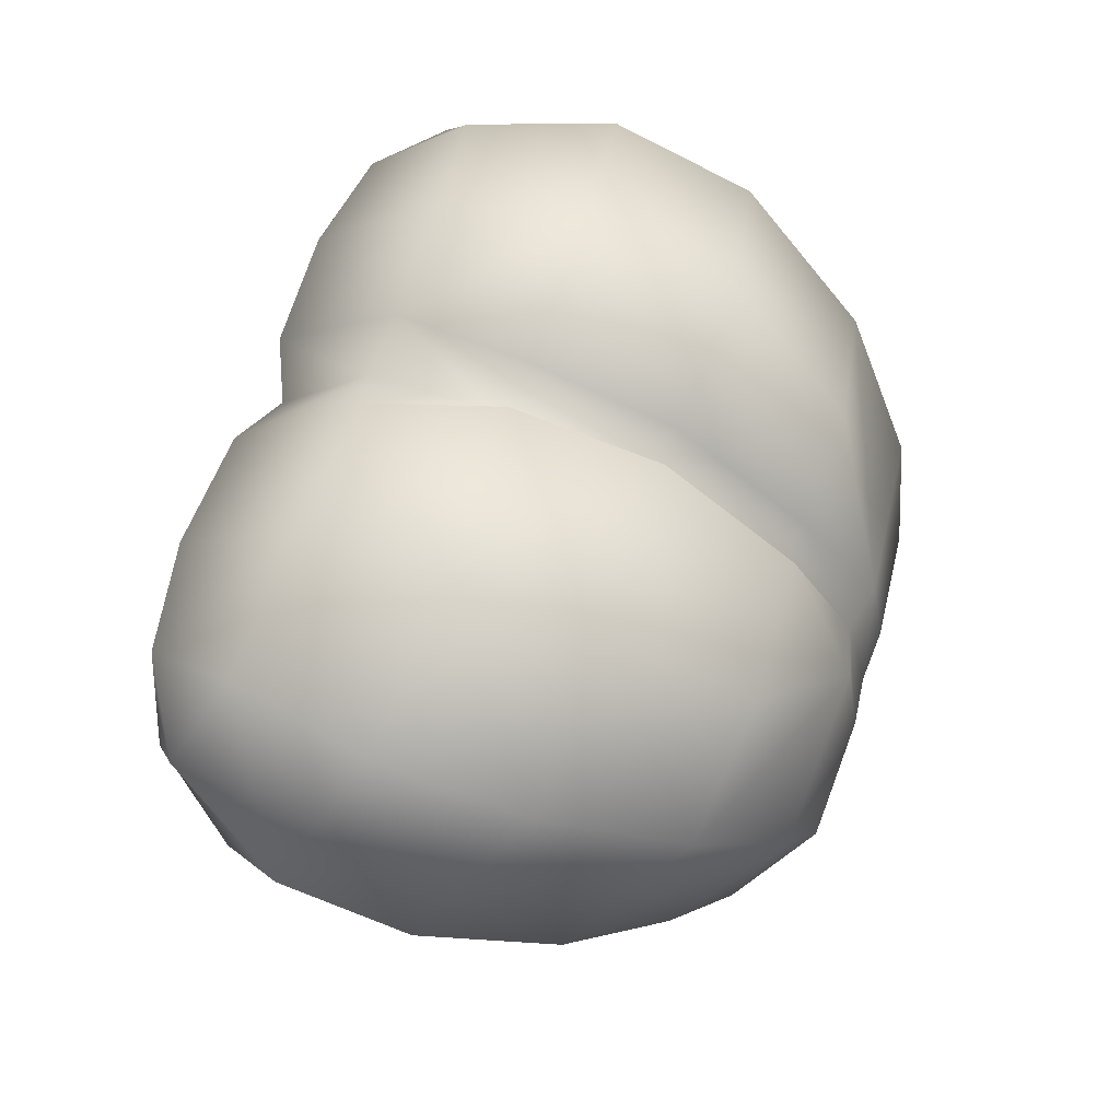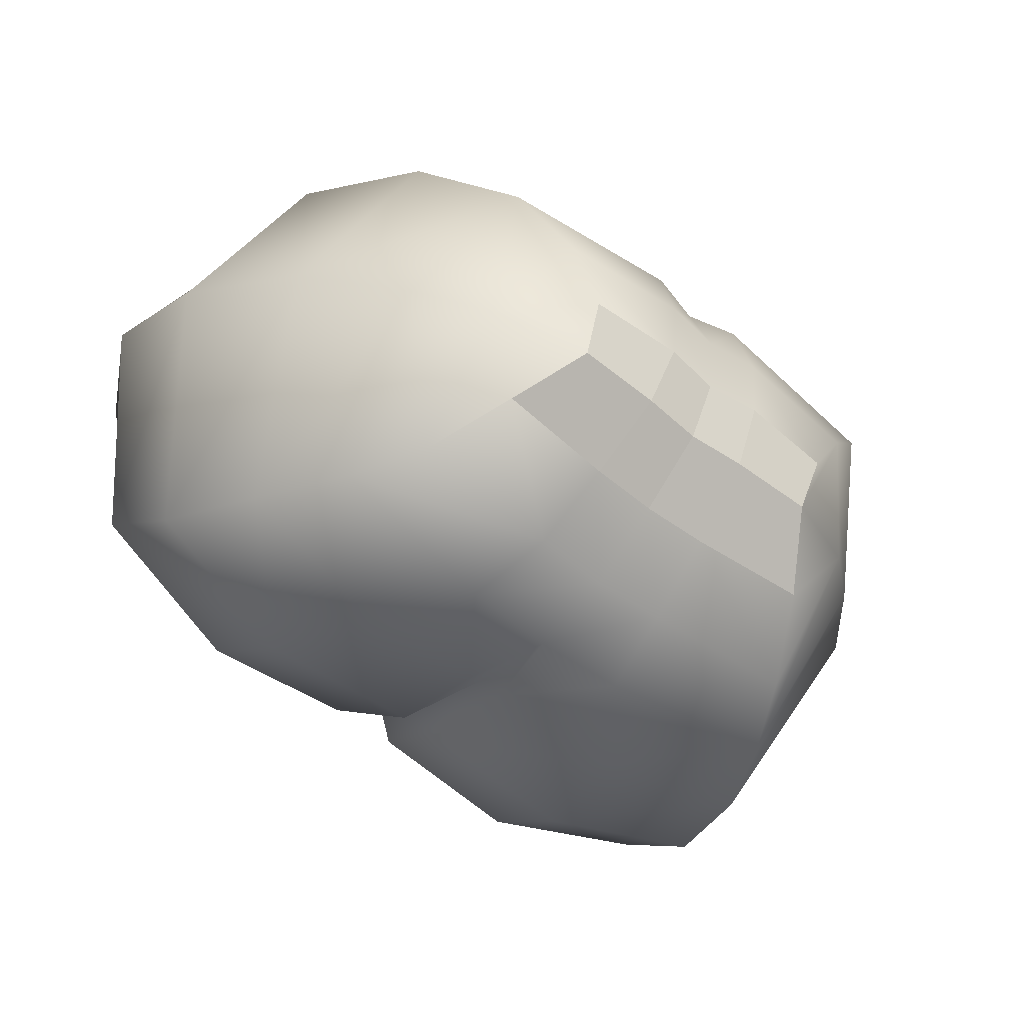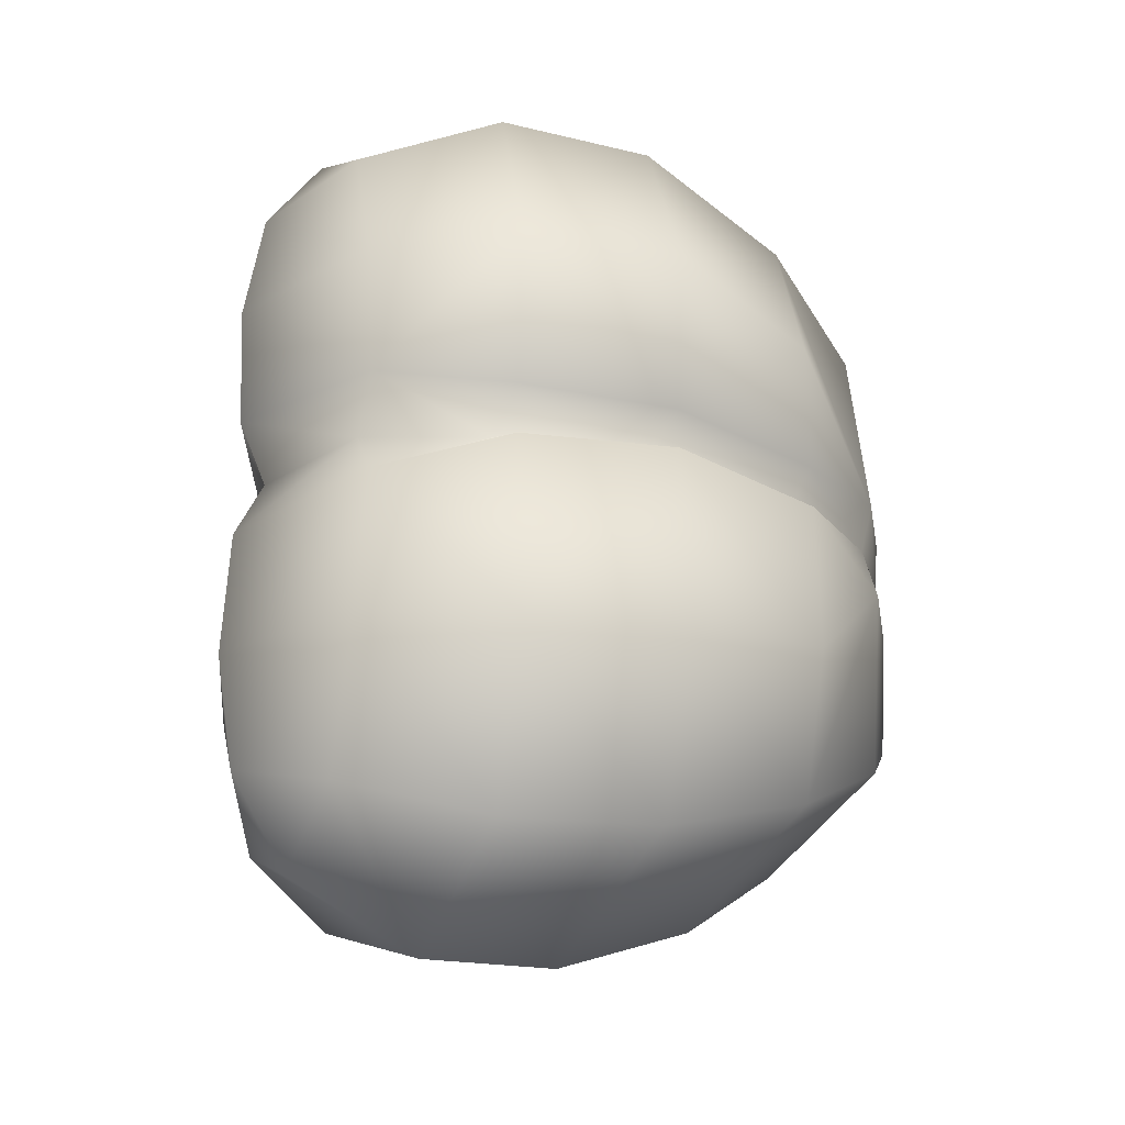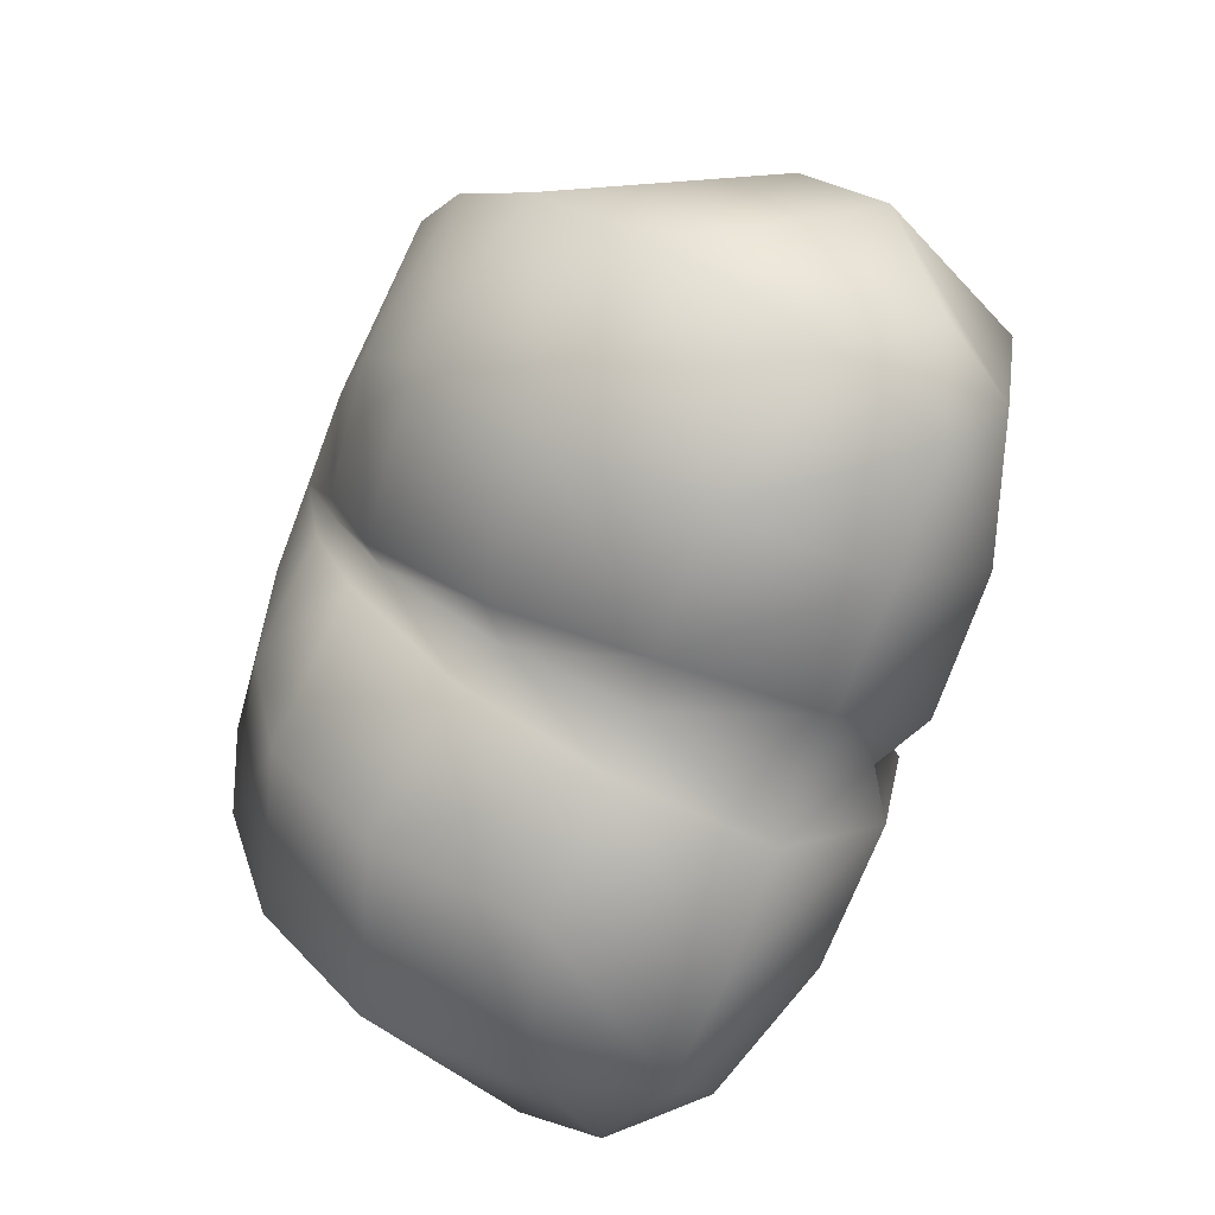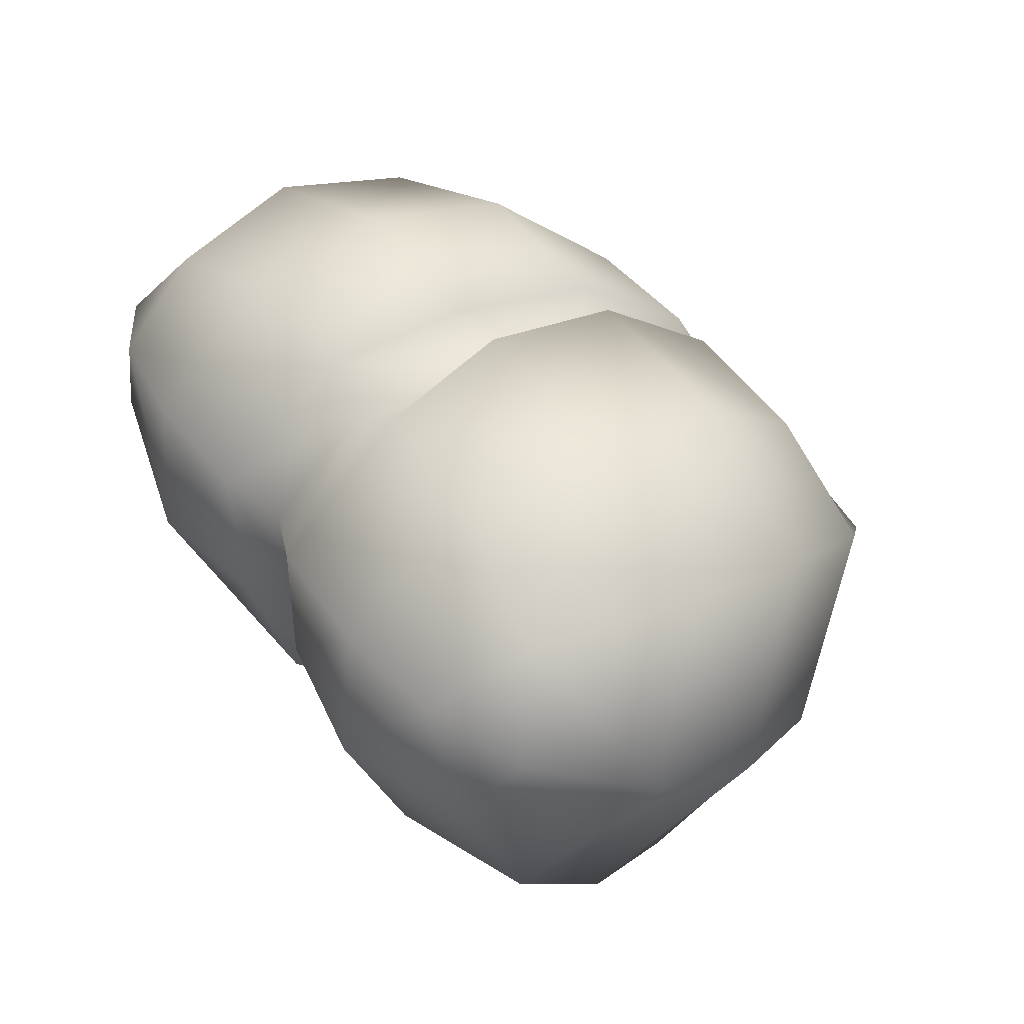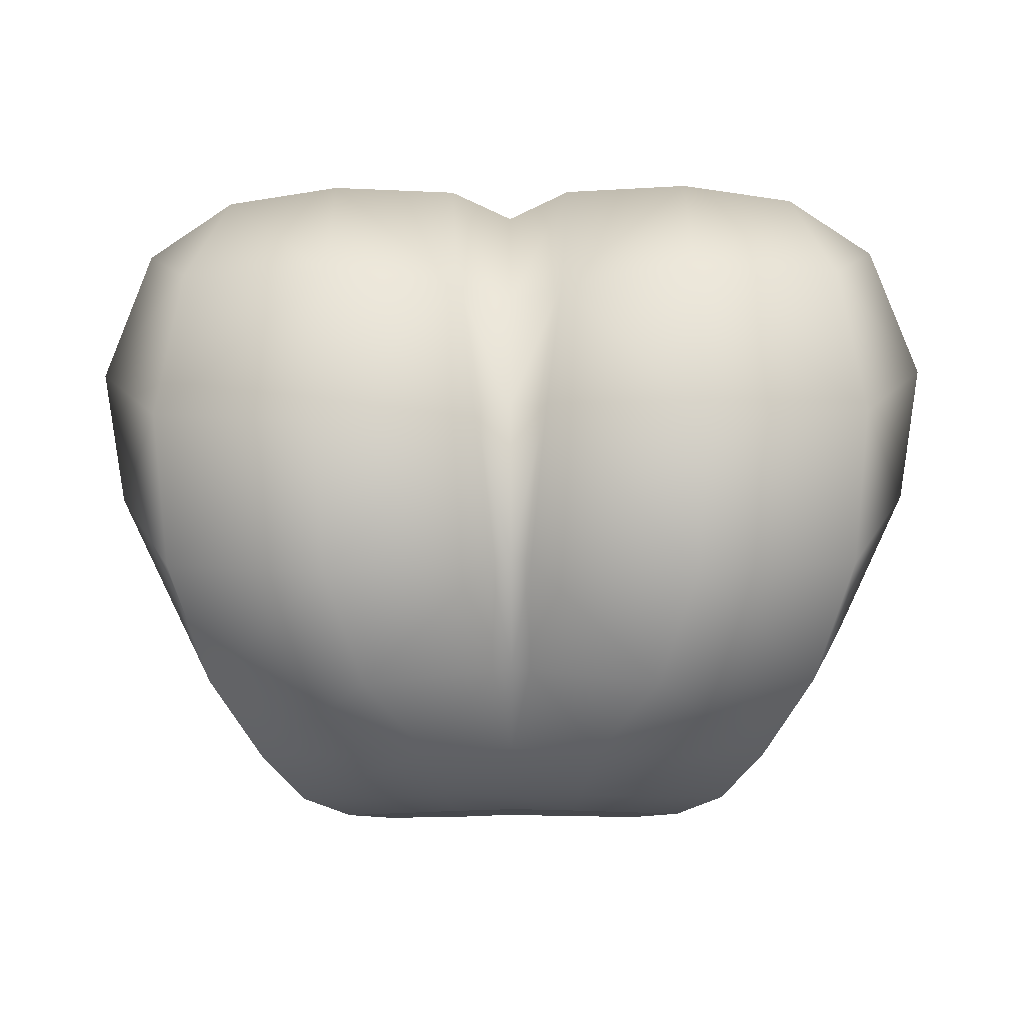
<metadata>
{"format":"obj","ext":"obj","renderer":"f3d","projection":"perspective","resolution":1024,"background":"white","views":[{"elev":59.7,"azim":-72.6,"up":"+Y"},{"elev":-57.0,"azim":-38.8,"up":"+Y"},{"elev":61.9,"azim":-90.3,"up":"+Y"},{"elev":-74.4,"azim":69.1,"up":"+Z"},{"elev":46.6,"azim":-124.0,"up":"+Y"},{"elev":-45.3,"azim":-179.6,"up":"+Y"}]}
</metadata>
<code>
g Npc_Cat_Eggs
v -0.002397 0.2024 0.226
v -0 0.2019 0.227
v -0 0.2053 0.2307
v -0.002023 0.2066 0.2313
v -0.007271 0.2025 0.2258
v -0 0.2052 0.2356
v -0.007582 0.2064 0.231
v -0.0117 0.2023 0.2265
v -0.001035 0.2073 0.2365
v -3.815e-08 0.2037 0.2411
v -0.008057 0.2071 0.2367
v -0.0008052 0.2058 0.2423
v -7.629e-08 0.2006 0.2468
v -0.0008503 0.2016 0.2474
v -1.907e-07 0.1964 0.2499
v -0.006444 0.201 0.2476
v -0.001985 0.1965 0.2504
v -0.007809 0.2054 0.2426
v -0.01196 0.1996 0.2468
v -0.0142 0.2032 0.2415
v -0.01452 0.2049 0.2358
v -0.002091 0.1929 0.251
v -1.144e-07 0.1927 0.2508
v -3.815e-08 0.1898 0.2504
v -0.002091 0.1899 0.2507
v -0.006977 0.1925 0.2507
v -0.002091 0.1899 0.2507
v -0.005676 0.1899 0.2504
v -0.009145 0.1958 0.2498
v -0.0145 0.1931 0.2427
v -0.008936 0.1889 0.2481
v -0.005676 0.1899 0.2504
v -0.005466 0.1877 0.2494
v -0.01137 0.1906 0.2461
v -0.01691 0.1962 0.2378
v -0.008693 0.1846 0.2439
v -0.005466 0.1877 0.2494
v -0.007073 0.186 0.2469
v -0.01209 0.1856 0.2376
v -0.01022 0.1846 0.2412
v -0.01355 0.1878 0.2332
v -0.002829 0.1844 0.2435
v -0.007073 0.186 0.2469
v -0.002537 0.1859 0.2465
v -0.01742 0.1989 0.233
v -0.01406 0.192 0.229
v -0.01302 0.2046 0.2302
v -0.01514 0.2012 0.2284
v -0.01324 0.1979 0.2267
v -0.007317 0.1962 0.2252
v -0.007271 0.2025 0.2258
v -0.007574 0.1902 0.2276
v -0.002072 0.1965 0.2261
v -0.002397 0.2024 0.226
v -0.007204 0.1861 0.2319
v -3.815e-08 0.197 0.2274
v -0 0.2019 0.227
v 1.459e-06 0.1921 0.2287
v -0.001404 0.1909 0.2277
v 1.742e-06 0.1875 0.2326
v -0.0007769 0.1867 0.232
v -6.306e-07 0.1854 0.2366
v -0.00583 0.1844 0.2365
v -0.0007244 0.185 0.2364
v 3.88e-06 0.184 0.24
v -0.00348 0.184 0.2402
v 2.569e-06 0.1843 0.2434
v -0.002537 0.1859 0.2465
v 9.882e-07 0.1859 0.2464
v 0.002397 0.2024 0.226
v -0 0.2053 0.2307
v -0 0.2019 0.227
v 0.002023 0.2066 0.2313
v 0.007271 0.2025 0.2258
v -0 0.2052 0.2356
v 0.007582 0.2064 0.231
v 0.0117 0.2023 0.2265
v 0.001035 0.2073 0.2365
v -3.815e-08 0.2037 0.2411
v 0.008057 0.2071 0.2367
v 0.0008052 0.2058 0.2423
v -7.629e-08 0.2006 0.2468
v 0.0008501 0.2016 0.2474
v -1.907e-07 0.1964 0.2499
v 0.001984 0.1965 0.2504
v -1.144e-07 0.1927 0.2508
v 0.006444 0.201 0.2476
v 0.007809 0.2054 0.2426
v 0.01196 0.1996 0.2468
v 0.0142 0.2032 0.2415
v 0.01452 0.2049 0.2358
v 0.01302 0.2046 0.2302
v 0.002091 0.1929 0.251
v 0.002091 0.1899 0.2507
v -3.815e-08 0.1898 0.2504
v 0.009145 0.1958 0.2498
v 0.0145 0.1931 0.2427
v 0.01691 0.1962 0.2378
v 0.01742 0.1989 0.233
v 0.01514 0.2012 0.2284
v 0.01324 0.1979 0.2267
v 0.01407 0.192 0.229
v 0.007317 0.1962 0.2252
v 0.007271 0.2025 0.2258
v 0.01356 0.1878 0.2332
v 0.002072 0.1965 0.2261
v 0.002397 0.2024 0.226
v 0.007577 0.1902 0.2276
v -3.815e-08 0.197 0.2274
v -0 0.2019 0.227
v 1.459e-06 0.1921 0.2287
v 0.001407 0.1909 0.2277
v 1.742e-06 0.1875 0.2326
v 0.007207 0.1861 0.2319
v 0.0007804 0.1867 0.232
v -6.306e-07 0.1854 0.2366
v 0.01209 0.1856 0.2376
v 0.005836 0.1844 0.2365
v 0.0007304 0.185 0.2364
v 3.88e-06 0.184 0.24
v 0.01137 0.1906 0.2461
v 0.003488 0.184 0.2402
v 0.01023 0.1846 0.2412
v 0.006977 0.1925 0.2507
v 0.005676 0.1899 0.2504
v 0.002091 0.1899 0.2507
v 0.002835 0.1844 0.2435
v 2.569e-06 0.1843 0.2434
v 9.882e-07 0.1859 0.2464
v 0.002539 0.1859 0.2465
v 0.008699 0.1846 0.2439
v 0.002539 0.1859 0.2465
v 0.007075 0.186 0.2469
v 0.008937 0.1889 0.2481
v 0.007075 0.186 0.2469
v 0.005467 0.1877 0.2494
v 0.005467 0.1877 0.2494
v 0.005676 0.1899 0.2504
v -0.002537 0.1859 0.2465
v -0.007073 0.186 0.2469
v -0.005466 0.1877 0.2494
v -0.00225 0.1877 0.2493
v 9.882e-07 0.1859 0.2464
v 4.75e-07 0.1877 0.2492
v 0.002251 0.1877 0.2493
v 0.002539 0.1859 0.2465
v -0.002537 0.1859 0.2465
v -0.00225 0.1877 0.2493
v 4.75e-07 0.1877 0.2492
v 9.882e-07 0.1859 0.2464
v 0.002539 0.1859 0.2465
v 0.002251 0.1877 0.2493
v 0.005467 0.1877 0.2494
v 0.007075 0.186 0.2469
v 0.002251 0.1877 0.2493
v 4.75e-07 0.1877 0.2492
v -3.815e-08 0.1898 0.2504
v 0.002091 0.1899 0.2507
v 4.75e-07 0.1877 0.2492
v -0.00225 0.1877 0.2493
v -0.002091 0.1899 0.2507
v -3.815e-08 0.1898 0.2504
v -0.00225 0.1877 0.2493
v -0.005466 0.1877 0.2494
v -0.005676 0.1899 0.2504
v -0.002091 0.1899 0.2507
v 0.005467 0.1877 0.2494
v 0.002251 0.1877 0.2493
v 0.002091 0.1899 0.2507
v 0.005676 0.1899 0.2504
g Npc_Cat_Eggs_0
f 3 2 1
f 4 3 1
f 4 1 5
f 6 3 4
f 7 4 5
f 7 5 8
f 9 6 4
f 10 6 9
f 9 4 11
f 4 7 11
f 12 10 9
f 9 11 12
f 13 10 12
f 14 13 12
f 15 13 14
f 14 12 16
f 17 15 14
f 17 14 16
f 12 18 16
f 11 18 12
f 19 16 18
f 16 19 17
f 20 18 11
f 20 19 18
f 21 11 7
f 21 20 11
f 17 22 15
f 22 23 15
f 24 23 22
f 25 24 22
f 26 22 17
f 27 22 26
f 28 27 26
f 19 29 17
f 29 26 17
f 30 19 20
f 19 30 29
f 31 26 29
f 32 26 31
f 33 32 31
f 34 31 29
f 30 34 29
f 35 30 20
f 35 20 21
f 36 31 34
f 37 31 36
f 38 37 36
f 30 39 34
f 40 36 34
f 39 40 34
f 30 35 41
f 39 30 41
f 42 36 40
f 43 36 42
f 44 43 42
f 45 35 21
f 41 35 46
f 35 45 46
f 45 21 47
f 47 21 7
f 47 7 8
f 48 45 47
f 48 47 8
f 45 48 49
f 49 48 8
f 46 45 49
f 50 49 8
f 46 49 50
f 51 50 8
f 41 46 52
f 52 46 50
f 53 50 51
f 50 53 52
f 54 53 51
f 55 41 52
f 39 41 55
f 56 53 54
f 57 56 54
f 56 58 53
f 53 59 52
f 58 59 53
f 52 59 55
f 58 60 59
f 60 61 59
f 59 61 55
f 60 62 61
f 63 39 55
f 55 61 63
f 39 63 40
f 62 64 61
f 61 64 63
f 62 65 64
f 63 66 40
f 64 66 63
f 65 66 64
f 66 42 40
f 65 67 66
f 67 42 66
f 68 42 67
f 69 68 67
f 72 71 70
f 71 73 70
f 70 73 74
f 71 75 73
f 73 76 74
f 74 76 77
f 75 78 73
f 75 79 78
f 73 78 80
f 76 73 80
f 79 81 78
f 80 78 81
f 79 82 81
f 82 83 81
f 82 84 83
f 84 85 83
f 84 86 85
f 81 83 87
f 83 85 87
f 88 81 87
f 88 80 81
f 87 89 88
f 89 87 85
f 88 90 80
f 89 90 88
f 80 91 76
f 90 91 80
f 91 92 76
f 76 92 77
f 86 93 85
f 94 93 86
f 95 94 86
f 96 89 85
f 85 93 96
f 89 97 90
f 97 89 96
f 90 98 91
f 97 98 90
f 91 99 92
f 98 99 91
f 92 100 77
f 99 100 92
f 100 101 77
f 100 99 101
f 99 98 102
f 99 102 101
f 101 103 77
f 101 102 103
f 103 104 77
f 98 105 102
f 98 97 105
f 103 106 104
f 106 107 104
f 102 108 103
f 102 105 108
f 106 103 108
f 106 109 107
f 109 110 107
f 111 109 106
f 112 111 106
f 112 106 108
f 113 111 112
f 105 114 108
f 112 108 114
f 115 113 112
f 115 112 114
f 116 113 115
f 105 117 114
f 97 117 105
f 115 114 118
f 117 118 114
f 119 116 115
f 119 115 118
f 120 116 119
f 117 97 121
f 121 97 96
f 122 119 118
f 122 120 119
f 118 117 123
f 123 117 121
f 122 118 123
f 96 124 121
f 93 124 96
f 125 124 93
f 126 125 93
f 122 127 120
f 127 128 120
f 129 128 127
f 130 129 127
f 131 127 122
f 123 131 122
f 132 127 131
f 133 132 131
f 121 134 123
f 134 131 123
f 124 134 121
f 135 131 134
f 136 135 134
f 137 134 124
f 138 137 124
f 141 140 139
f 142 141 139
f 145 144 143
f 146 145 143
f 149 148 147
f 150 149 147
f 153 152 151
f 154 153 151
f 157 156 155
f 158 157 155
f 161 160 159
f 162 161 159
f 165 164 163
f 166 165 163
f 169 168 167
f 170 169 167

</code>
